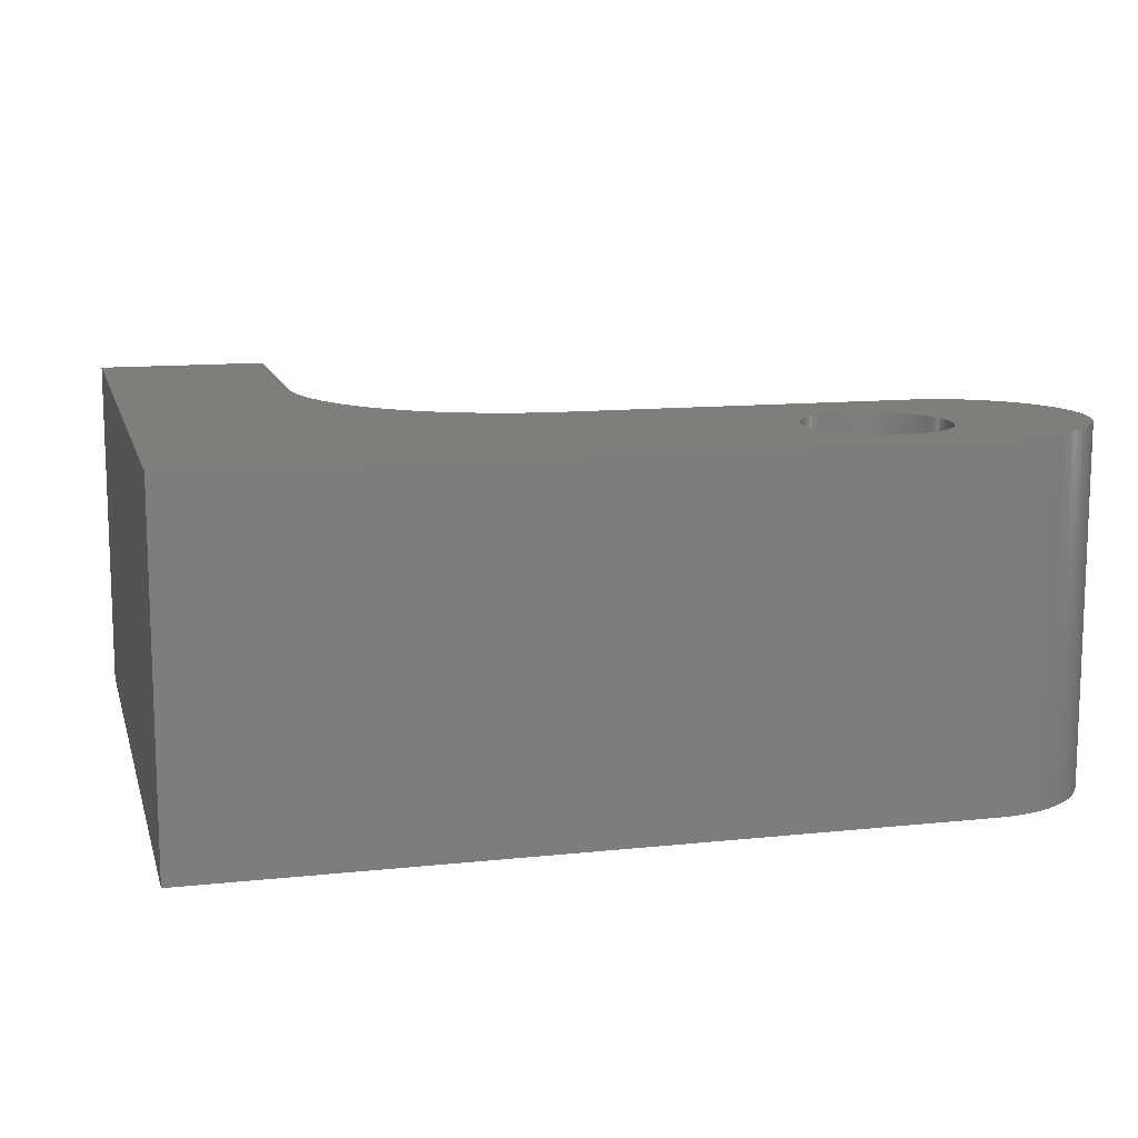
<metadata>
{"format":"stl","ext":"stl","renderer":"f3d","projection":"perspective","resolution":1024,"background":"white","views":[{"elev":12.1,"azim":-14.2,"up":"+Z"}]}
</metadata>
<code>
# stl→obj: 448 verts, 896 faces
v -87.5 234.9 75.5
v -87.5 234.9 85.5
v -109 234.9 75.5
v -109 234.9 85.5
v -109 254.9 75.5
v -109 254.9 85.5
v -90.62 236 85.5
v -90.81 236.1 85.5
v -91 236.2 85.5
v -87.23 234.9 85.5
v -88.51 236.6 85.5
v -88.66 236.4 85.5
v -88.82 236.3 85.5
v -86.95 235 85.5
v -88.38 236.8 85.5
v -86.68 235 85.5
v -86.42 235.1 85.5
v -88.27 236.9 85.5
v -86.16 235.2 85.5
v -85.91 235.3 85.5
v -85.67 235.5 85.5
v -88.17 237.1 85.5
v -85.44 235.6 85.5
v -85.23 235.8 85.5
v -85.03 236 85.5
v -88.1 237.3 85.5
v -84.84 236.2 85.5
v -84.67 236.4 85.5
v -88.04 237.5 85.5
v -84.52 236.6 85.5
v -84.38 236.8 85.5
v -88.01 237.7 85.5
v -84.27 237.1 85.5
v -84.17 237.4 85.5
v -88 237.9 85.5
v -84.1 237.6 85.5
v -84.04 237.9 85.5
v -88.01 238.1 85.5
v -84.01 238.2 85.5
v -84 238.4 85.5
v -88.04 238.4 85.5
v -84.01 238.7 85.5
v -84.04 239 85.5
v -88.1 238.6 85.5
v -84.1 239.3 85.5
v -84.17 239.5 85.5
v -88.17 238.7 85.5
v -84.27 239.8 85.5
v -84.38 240 85.5
v -88.27 238.9 85.5
v -84.52 240.3 85.5
v -84.67 240.5 85.5
v -84.84 240.7 85.5
v -88.38 239.1 85.5
v -85.03 240.9 85.5
v -85.23 241.1 85.5
v -85.44 241.3 85.5
v -89 239.7 85.5
v -88.82 239.6 85.5
v -88.66 239.4 85.5
v -85.67 241.4 85.5
v -85.91 241.6 85.5
v -86.16 241.7 85.5
v -86.42 241.8 85.5
v -86.68 241.8 85.5
v -86.95 241.9 85.5
v -87.23 241.9 85.5
v -87.5 241.9 85.5
v -89.19 239.8 85.5
v -89.38 239.8 85.5
v -89.58 239.9 85.5
v -89.79 239.9 85.5
v -90 239.9 85.5
v -90.21 239.9 85.5
v -90.42 239.9 85.5
v -90.62 239.8 85.5
v -97.5 241.9 85.5
v -90.81 239.8 85.5
v -91 239.7 85.5
v -91.18 239.6 85.5
v -91.34 239.4 85.5
v -91.49 239.3 85.5
v -91.62 239.1 85.5
v -91.73 238.9 85.5
v -91.83 238.7 85.5
v -91.9 238.6 85.5
v -91.96 238.4 85.5
v -91.99 238.1 85.5
v -92 237.9 85.5
v -91.99 237.7 85.5
v -97.88 241.9 85.5
v -91.96 237.5 85.5
v -98.25 242 85.5
v -91.9 237.3 85.5
v -98.63 242 85.5
v -91.83 237.1 85.5
v -91.73 236.9 85.5
v -91.62 236.8 85.5
v -91.49 236.6 85.5
v -91.34 236.4 85.5
v -91.18 236.3 85.5
v -99 242.1 85.5
v -99.36 242.2 85.5
v -99.72 242.3 85.5
v -100.1 242.5 85.5
v -100.4 242.6 85.5
v -100.8 242.8 85.5
v -101.1 243 85.5
v -101.4 243.2 85.5
v -101.7 243.5 85.5
v -102 243.7 85.5
v -102.2 244 85.5
v -102.5 244.3 85.5
v -102.7 244.6 85.5
v -102.9 244.9 85.5
v -103.1 245.2 85.5
v -103.3 245.5 85.5
v -103.5 245.9 85.5
v -103.6 246.2 85.5
v -103.7 246.6 85.5
v -103.8 246.9 85.5
v -103.9 247.3 85.5
v -104 247.7 85.5
v -104 248.1 85.5
v -104 248.4 85.5
v -104 254.9 85.5
v -88.51 239.3 85.5
v -89 236.2 85.5
v -89.19 236.1 85.5
v -89.38 236 85.5
v -89.58 236 85.5
v -89.79 235.9 85.5
v -90 235.9 85.5
v -90.21 235.9 85.5
v -90.42 236 85.5
v -92 237.9 82.17
v -91.99 237.7 82.17
v -91.95 237.5 82.17
v -91.9 237.3 82.17
v -91.82 237.1 82.17
v -91.72 236.9 82.17
v -91.61 236.7 82.17
v -91.47 236.6 82.17
v -91.32 236.4 82.17
v -91.15 236.3 82.17
v -90.97 236.2 82.17
v -90.78 236.1 82.17
v -90.58 236 82.17
v -90.37 236 82.17
v -90.16 235.9 82.17
v -89.95 235.9 82.17
v -89.73 236 82.17
v -89.53 236 82.17
v -89.32 236.1 82.17
v -89.13 236.1 82.17
v -88.94 236.2 82.17
v -88.76 236.4 82.17
v -88.6 236.5 82.17
v -88.46 236.7 82.17
v -88.33 236.8 82.17
v -88.23 237 82.17
v -88.14 237.2 82.17
v -88.07 237.4 82.17
v -88.03 237.6 82.17
v -88 237.8 82.17
v -88 238 82.17
v -88.03 238.3 82.17
v -88.07 238.5 82.17
v -88.14 238.7 82.17
v -88.23 238.9 82.17
v -88.33 239 82.17
v -88.46 239.2 82.17
v -88.6 239.4 82.17
v -88.76 239.5 82.17
v -88.94 239.6 82.17
v -89.13 239.7 82.17
v -89.32 239.8 82.17
v -89.53 239.9 82.17
v -89.73 239.9 82.17
v -89.95 239.9 82.17
v -90.16 239.9 82.17
v -90.37 239.9 82.17
v -90.58 239.9 82.17
v -90.78 239.8 82.17
v -90.97 239.7 82.17
v -91.15 239.6 82.17
v -91.32 239.4 82.17
v -91.47 239.3 82.17
v -91.61 239.1 82.17
v -91.72 239 82.17
v -91.82 238.8 82.17
v -91.9 238.6 82.17
v -91.95 238.4 82.17
v -91.99 238.1 82.17
v -91.99 237.7 75.5
v -92 237.9 75.5
v -92 237.9 78.83
v -91.99 238.1 75.5
v -91.99 238.1 78.83
v -91.96 238.4 75.5
v -91.95 238.4 78.83
v -91.9 238.6 75.5
v -91.9 238.6 78.83
v -91.83 238.7 75.5
v -91.82 238.8 78.83
v -91.73 238.9 75.5
v -91.72 239 78.83
v -91.62 239.1 75.5
v -91.61 239.1 78.83
v -91.49 239.3 75.5
v -91.47 239.3 78.83
v -91.34 239.4 75.5
v -91.32 239.4 78.83
v -91.18 239.6 75.5
v -91.15 239.6 78.83
v -91 239.7 75.5
v -90.97 239.7 78.83
v -90.81 239.8 75.5
v -90.78 239.8 78.83
v -90.62 239.8 75.5
v -90.58 239.9 78.83
v -90.42 239.9 75.5
v -90.37 239.9 78.83
v -90.21 239.9 75.5
v -90.16 239.9 78.83
v -90 239.9 75.5
v -89.95 239.9 78.83
v -89.79 239.9 75.5
v -89.73 239.9 78.83
v -89.58 239.9 75.5
v -89.53 239.9 78.83
v -89.38 239.8 75.5
v -89.32 239.8 78.83
v -89.19 239.8 75.5
v -89.13 239.7 78.83
v -89 239.7 75.5
v -88.94 239.6 78.83
v -88.82 239.6 75.5
v -88.76 239.5 78.83
v -88.66 239.4 75.5
v -88.6 239.4 78.83
v -88.51 239.3 75.5
v -88.46 239.2 78.83
v -88.38 239.1 75.5
v -88.33 239 78.83
v -88.27 238.9 75.5
v -88.23 238.9 78.83
v -88.17 238.7 75.5
v -88.14 238.7 78.83
v -88.1 238.6 75.5
v -88.07 238.5 78.83
v -88.04 238.4 75.5
v -88.03 238.3 78.83
v -88.01 238.1 75.5
v -88 238 78.83
v -88 237.9 75.5
v -88 237.8 78.83
v -88.01 237.7 75.5
v -88.03 237.6 78.83
v -88.04 237.5 75.5
v -88.07 237.4 78.83
v -88.1 237.3 75.5
v -88.14 237.2 78.83
v -88.17 237.1 75.5
v -88.23 237 78.83
v -88.27 236.9 75.5
v -88.33 236.8 78.83
v -88.38 236.8 75.5
v -88.46 236.7 78.83
v -88.51 236.6 75.5
v -88.6 236.5 78.83
v -88.66 236.4 75.5
v -88.76 236.4 78.83
v -88.82 236.3 75.5
v -88.94 236.2 78.83
v -89 236.2 75.5
v -89.13 236.1 78.83
v -89.19 236.1 75.5
v -89.32 236.1 78.83
v -89.38 236 75.5
v -89.53 236 78.83
v -89.58 236 75.5
v -89.73 236 78.83
v -89.79 235.9 75.5
v -89.95 235.9 78.83
v -90 235.9 75.5
v -90.16 235.9 78.83
v -90.21 235.9 75.5
v -90.37 236 78.83
v -90.42 236 75.5
v -90.58 236 78.83
v -90.62 236 75.5
v -90.78 236.1 78.83
v -90.81 236.1 75.5
v -90.97 236.2 78.83
v -91 236.2 75.5
v -91.15 236.3 78.83
v -91.18 236.3 75.5
v -91.32 236.4 78.83
v -91.34 236.4 75.5
v -91.47 236.6 78.83
v -91.49 236.6 75.5
v -91.61 236.7 78.83
v -91.62 236.8 75.5
v -91.72 236.9 78.83
v -91.73 236.9 75.5
v -91.82 237.1 78.83
v -91.83 237.1 75.5
v -91.9 237.3 78.83
v -91.9 237.3 75.5
v -91.95 237.5 78.83
v -91.96 237.5 75.5
v -91.99 237.7 78.83
v -97.5 241.9 75.5
v -97.83 241.9 81.25
v -97.88 241.9 75.5
v -98.21 242 81.25
v -98.25 242 75.5
v -98.59 242 81.25
v -98.63 242 75.5
v -98.97 242.1 81.25
v -99 242.1 75.5
v -99.34 242.2 81.25
v -99.36 242.2 75.5
v -99.7 242.3 81.25
v -99.72 242.3 75.5
v -100.1 242.5 81.25
v -100.1 242.5 75.5
v -100.4 242.6 81.25
v -100.4 242.6 75.5
v -100.7 242.8 81.25
v -100.8 242.8 75.5
v -101.1 243 81.25
v -101.1 243 75.5
v -101.4 243.2 81.25
v -101.4 243.2 75.5
v -101.7 243.5 81.25
v -101.7 243.5 75.5
v -102 243.7 81.25
v -102 243.7 75.5
v -102.2 244 81.25
v -102.2 244 75.5
v -102.5 244.3 75.5
v -102.5 244.3 81.25
v -102.7 244.6 75.5
v -102.7 244.6 81.25
v -102.9 244.9 75.5
v -102.9 244.9 81.25
v -103.1 245.2 75.5
v -103.1 245.2 81.25
v -103.3 245.5 75.5
v -103.3 245.5 81.25
v -103.5 245.9 75.5
v -103.5 245.9 81.25
v -103.6 246.2 75.5
v -103.6 246.2 81.25
v -103.7 246.6 75.5
v -103.7 246.6 81.25
v -103.8 246.9 75.5
v -103.8 247 81.25
v -103.9 247.3 75.5
v -103.9 247.3 81.25
v -104 247.7 75.5
v -104 247.7 81.25
v -104 248.1 75.5
v -104 248.1 81.25
v -104 248.4 75.5
v -104 254.9 75.5
v -87.5 241.9 75.5
v -87.4 241.9 80.5
v -87.12 241.9 80.5
v -86.84 241.9 80.5
v -86.57 241.8 80.5
v -86.31 241.7 80.5
v -86.05 241.6 80.5
v -85.8 241.5 80.5
v -85.56 241.4 80.5
v -85.34 241.2 80.5
v -85.13 241 80.5
v -84.93 240.8 80.5
v -84.75 240.6 80.5
v -84.59 240.4 80.5
v -84.44 240.1 80.5
v -84.31 239.9 80.5
v -84.21 239.6 80.5
v -84.13 239.4 80.5
v -84.06 239.1 80.5
v -84.02 238.8 80.5
v -84 238.5 80.5
v -84 238.3 80.5
v -84.03 238 80.5
v -84.08 237.7 80.5
v -84.14 237.4 80.5
v -84.23 237.2 80.5
v -84.34 236.9 80.5
v -84.47 236.7 80.5
v -84.62 236.4 80.5
v -84.79 236.2 80.5
v -84.98 236 80.5
v -85.18 235.8 80.5
v -85.39 235.6 80.5
v -85.62 235.5 80.5
v -85.86 235.3 80.5
v -86.11 235.2 80.5
v -86.37 235.1 80.5
v -86.64 235 80.5
v -86.91 235 80.5
v -87.19 234.9 80.5
v -87.47 234.9 80.5
v -87.23 234.9 75.5
v -86.95 235 75.5
v -86.68 235 75.5
v -86.42 235.1 75.5
v -86.16 235.2 75.5
v -85.91 235.3 75.5
v -85.67 235.5 75.5
v -85.44 235.6 75.5
v -85.23 235.8 75.5
v -85.03 236 75.5
v -84.84 236.2 75.5
v -84.67 236.4 75.5
v -84.52 236.6 75.5
v -84.38 236.8 75.5
v -84.27 237.1 75.5
v -84.17 237.4 75.5
v -84.1 237.6 75.5
v -84.04 237.9 75.5
v -84.01 238.2 75.5
v -84 238.4 75.5
v -84.01 238.7 75.5
v -84.04 239 75.5
v -84.1 239.3 75.5
v -84.17 239.5 75.5
v -84.27 239.8 75.5
v -84.38 240 75.5
v -84.52 240.3 75.5
v -84.67 240.5 75.5
v -84.84 240.7 75.5
v -85.03 240.9 75.5
v -85.23 241.1 75.5
v -85.44 241.3 75.5
v -85.67 241.4 75.5
v -85.91 241.6 75.5
v -86.16 241.7 75.5
v -86.42 241.8 75.5
v -86.68 241.8 75.5
v -86.95 241.9 75.5
v -87.23 241.9 75.5
f 1 2 3
f 3 2 4
f 3 4 5
f 5 4 6
f 2 7 4
f 4 7 8
f 4 8 9
f 10 11 2
f 2 11 12
f 2 12 13
f 10 14 11
f 11 14 15
f 15 14 16
f 15 16 17
f 15 17 18
f 18 17 19
f 18 19 20
f 20 21 18
f 18 21 22
f 22 21 23
f 22 23 24
f 24 25 22
f 22 25 26
f 26 25 27
f 26 27 28
f 26 28 29
f 29 28 30
f 29 30 31
f 29 31 32
f 32 31 33
f 32 33 34
f 32 34 35
f 35 34 36
f 35 36 37
f 35 37 38
f 38 37 39
f 38 39 40
f 38 40 41
f 41 40 42
f 41 42 43
f 41 43 44
f 44 43 45
f 44 45 46
f 44 46 47
f 47 46 48
f 47 48 49
f 47 49 50
f 50 49 51
f 50 51 52
f 52 53 50
f 50 53 54
f 54 53 55
f 54 55 56
f 57 58 56
f 56 58 59
f 56 59 60
f 57 61 58
f 58 61 62
f 58 62 63
f 63 64 58
f 58 64 65
f 58 65 66
f 66 67 58
f 58 67 68
f 58 68 69
f 69 68 70
f 70 68 71
f 71 68 72
f 72 68 73
f 73 68 74
f 74 68 75
f 75 68 76
f 76 68 77
f 76 77 78
f 78 77 79
f 79 77 80
f 80 77 81
f 81 77 82
f 82 77 83
f 83 77 84
f 84 77 85
f 85 77 86
f 86 77 87
f 87 77 88
f 88 77 89
f 89 77 90
f 90 77 91
f 90 91 92
f 92 91 93
f 92 93 94
f 94 93 95
f 94 95 96
f 96 95 4
f 96 4 97
f 97 4 98
f 98 4 99
f 99 4 100
f 100 4 101
f 101 4 9
f 95 102 4
f 4 102 103
f 4 103 104
f 104 105 4
f 4 105 106
f 4 106 107
f 107 108 4
f 4 108 109
f 4 109 110
f 110 111 4
f 4 111 112
f 4 112 113
f 113 114 4
f 4 114 115
f 4 115 116
f 116 117 4
f 4 117 118
f 4 118 119
f 119 120 4
f 4 120 121
f 4 121 122
f 4 122 6
f 6 122 123
f 6 123 124
f 124 125 6
f 6 125 126
f 60 127 56
f 56 127 54
f 13 128 2
f 2 128 129
f 2 129 130
f 130 131 2
f 2 131 132
f 2 132 133
f 133 134 2
f 2 134 135
f 2 135 7
f 88 89 136
f 136 89 90
f 136 90 137
f 137 90 92
f 137 92 138
f 138 92 94
f 138 94 139
f 139 94 96
f 139 96 140
f 140 96 97
f 140 97 141
f 141 97 98
f 141 98 142
f 142 98 99
f 142 99 143
f 143 99 100
f 143 100 144
f 144 100 101
f 144 101 145
f 145 101 9
f 145 9 146
f 146 9 8
f 146 8 147
f 147 8 7
f 147 7 148
f 148 7 135
f 148 135 149
f 149 135 134
f 149 134 150
f 150 134 133
f 150 133 151
f 151 133 132
f 151 132 152
f 152 132 131
f 152 131 153
f 153 131 130
f 153 130 154
f 154 130 129
f 154 129 155
f 155 129 128
f 155 128 156
f 156 128 13
f 156 13 157
f 157 13 12
f 157 12 158
f 158 12 11
f 158 11 159
f 159 11 15
f 159 15 160
f 160 15 18
f 160 18 161
f 161 18 22
f 161 22 162
f 162 22 26
f 162 26 163
f 163 26 29
f 163 29 164
f 164 29 32
f 164 32 165
f 165 32 35
f 165 35 166
f 166 35 38
f 166 38 167
f 167 38 41
f 167 41 168
f 168 41 44
f 168 44 169
f 169 44 47
f 169 47 170
f 170 47 50
f 170 50 171
f 171 50 54
f 171 54 172
f 172 54 127
f 172 127 173
f 173 127 60
f 173 60 174
f 174 60 59
f 174 59 175
f 175 59 58
f 175 58 176
f 176 58 69
f 176 69 177
f 177 69 70
f 177 70 178
f 178 70 71
f 178 71 179
f 179 71 72
f 179 72 180
f 180 72 73
f 180 73 181
f 181 73 74
f 181 74 182
f 182 74 75
f 182 75 183
f 183 75 76
f 183 76 184
f 184 76 78
f 184 78 185
f 185 78 79
f 185 79 186
f 186 79 80
f 186 80 187
f 187 80 81
f 187 81 188
f 188 81 82
f 188 82 189
f 189 82 83
f 189 83 190
f 190 83 84
f 190 84 191
f 191 84 85
f 191 85 192
f 192 85 86
f 192 86 193
f 193 86 87
f 193 87 194
f 194 87 88
f 194 88 136
f 195 196 197
f 197 196 198
f 197 198 199
f 199 198 200
f 199 200 201
f 201 200 202
f 201 202 203
f 203 202 204
f 203 204 205
f 205 204 206
f 205 206 207
f 207 206 208
f 207 208 209
f 209 208 210
f 209 210 211
f 211 210 212
f 211 212 213
f 213 212 214
f 213 214 215
f 215 214 216
f 215 216 217
f 217 216 218
f 217 218 219
f 219 218 220
f 219 220 221
f 221 220 222
f 221 222 223
f 223 222 224
f 223 224 225
f 225 224 226
f 225 226 227
f 227 226 228
f 227 228 229
f 229 228 230
f 229 230 231
f 231 230 232
f 231 232 233
f 233 232 234
f 233 234 235
f 235 234 236
f 235 236 237
f 237 236 238
f 237 238 239
f 239 238 240
f 239 240 241
f 241 240 242
f 241 242 243
f 243 242 244
f 243 244 245
f 245 244 246
f 245 246 247
f 247 246 248
f 247 248 249
f 249 248 250
f 249 250 251
f 251 250 252
f 251 252 253
f 253 252 254
f 253 254 255
f 255 254 256
f 255 256 257
f 257 256 258
f 257 258 259
f 259 258 260
f 259 260 261
f 261 260 262
f 261 262 263
f 263 262 264
f 263 264 265
f 265 264 266
f 265 266 267
f 267 266 268
f 267 268 269
f 269 268 270
f 269 270 271
f 271 270 272
f 271 272 273
f 273 272 274
f 273 274 275
f 275 274 276
f 275 276 277
f 277 276 278
f 277 278 279
f 279 278 280
f 279 280 281
f 281 280 282
f 281 282 283
f 283 282 284
f 283 284 285
f 285 284 286
f 285 286 287
f 287 286 288
f 287 288 289
f 289 288 290
f 289 290 291
f 291 290 292
f 291 292 293
f 293 292 294
f 293 294 295
f 295 294 296
f 295 296 297
f 297 296 298
f 297 298 299
f 299 298 300
f 299 300 301
f 301 300 302
f 301 302 303
f 303 302 304
f 303 304 305
f 305 304 306
f 305 306 307
f 307 306 308
f 307 308 309
f 309 308 310
f 309 310 311
f 311 310 312
f 311 312 313
f 313 312 195
f 313 195 197
f 136 197 194
f 194 197 199
f 194 199 193
f 193 199 201
f 193 201 192
f 192 201 203
f 192 203 191
f 191 203 205
f 191 205 190
f 190 205 207
f 190 207 189
f 189 207 209
f 189 209 188
f 188 209 211
f 188 211 187
f 187 211 213
f 187 213 186
f 186 213 215
f 186 215 185
f 185 215 217
f 185 217 184
f 184 217 219
f 184 219 183
f 183 219 221
f 183 221 182
f 182 221 223
f 182 223 181
f 181 223 225
f 181 225 180
f 180 225 227
f 180 227 179
f 179 227 229
f 179 229 178
f 178 229 231
f 178 231 177
f 177 231 233
f 177 233 176
f 176 233 235
f 176 235 175
f 175 235 237
f 175 237 174
f 174 237 239
f 174 239 173
f 173 239 241
f 173 241 172
f 172 241 243
f 172 243 171
f 171 243 245
f 171 245 170
f 170 245 247
f 170 247 169
f 169 247 249
f 169 249 168
f 168 249 251
f 168 251 167
f 167 251 253
f 167 253 166
f 166 253 255
f 166 255 165
f 165 255 257
f 165 257 164
f 164 257 259
f 164 259 163
f 163 259 261
f 163 261 162
f 162 261 263
f 162 263 161
f 161 263 265
f 161 265 160
f 160 265 267
f 160 267 159
f 159 267 269
f 159 269 158
f 158 269 271
f 158 271 157
f 157 271 273
f 157 273 156
f 156 273 275
f 156 275 155
f 155 275 277
f 155 277 154
f 154 277 279
f 154 279 153
f 153 279 281
f 153 281 152
f 152 281 283
f 152 283 151
f 151 283 285
f 151 285 150
f 150 285 287
f 150 287 149
f 149 287 289
f 149 289 148
f 148 289 291
f 148 291 147
f 147 291 293
f 147 293 146
f 146 293 295
f 146 295 145
f 145 295 297
f 145 297 144
f 144 297 299
f 144 299 143
f 143 299 301
f 143 301 142
f 142 301 303
f 142 303 141
f 141 303 305
f 141 305 140
f 140 305 307
f 140 307 139
f 139 307 309
f 139 309 138
f 138 309 311
f 138 311 137
f 137 311 313
f 137 313 136
f 136 313 197
f 77 314 315
f 315 314 316
f 315 316 317
f 317 316 318
f 317 318 319
f 319 318 320
f 319 320 321
f 321 320 322
f 321 322 323
f 323 322 324
f 323 324 325
f 325 324 326
f 325 326 327
f 327 326 328
f 327 328 329
f 329 328 330
f 329 330 331
f 331 330 332
f 331 332 333
f 333 332 334
f 333 334 335
f 335 334 336
f 335 336 337
f 337 336 338
f 337 338 339
f 339 338 340
f 339 340 341
f 341 340 342
f 341 342 343
f 341 343 344
f 344 343 345
f 344 345 346
f 346 345 347
f 346 347 348
f 348 347 349
f 348 349 350
f 350 349 351
f 350 351 352
f 352 351 353
f 352 353 354
f 354 353 355
f 354 355 356
f 356 355 357
f 356 357 358
f 358 357 359
f 358 359 360
f 360 359 361
f 360 361 362
f 362 361 363
f 362 363 364
f 364 363 365
f 364 365 366
f 366 365 367
f 366 367 125
f 125 124 366
f 366 124 364
f 124 123 364
f 364 123 362
f 123 122 362
f 362 122 360
f 122 121 360
f 360 121 358
f 121 120 358
f 358 120 356
f 120 119 356
f 356 119 354
f 119 118 354
f 354 118 352
f 118 117 352
f 352 117 350
f 117 116 350
f 350 116 348
f 116 115 348
f 348 115 346
f 115 114 346
f 346 114 344
f 114 113 344
f 344 113 341
f 113 112 341
f 341 112 339
f 112 111 339
f 339 111 110
f 339 110 337
f 337 110 109
f 337 109 335
f 335 109 108
f 335 108 333
f 333 108 107
f 333 107 331
f 331 107 106
f 331 106 329
f 329 106 105
f 329 105 327
f 327 105 104
f 327 104 325
f 325 104 103
f 325 103 323
f 323 103 102
f 323 102 321
f 321 102 95
f 321 95 319
f 319 95 93
f 319 93 317
f 317 93 91
f 317 91 315
f 315 91 77
f 125 367 126
f 126 367 368
f 6 126 5
f 5 126 368
f 369 68 370
f 370 68 67
f 370 67 371
f 371 67 66
f 371 66 372
f 372 66 65
f 372 65 373
f 373 65 64
f 373 64 374
f 374 64 63
f 374 63 375
f 375 63 62
f 375 62 376
f 376 62 61
f 376 61 377
f 377 61 57
f 377 57 378
f 378 57 56
f 378 56 379
f 379 56 55
f 379 55 380
f 380 55 53
f 380 53 381
f 381 53 52
f 381 52 382
f 382 52 51
f 382 51 383
f 383 51 49
f 383 49 384
f 384 49 48
f 384 48 385
f 385 48 46
f 385 46 386
f 386 46 45
f 386 45 387
f 387 45 43
f 387 43 388
f 388 43 42
f 388 42 389
f 389 42 40
f 389 40 390
f 390 40 39
f 390 39 391
f 391 39 37
f 391 37 392
f 392 37 36
f 392 36 393
f 393 36 34
f 393 34 394
f 394 34 33
f 394 33 395
f 395 33 31
f 395 31 396
f 396 31 30
f 396 30 397
f 397 30 28
f 397 28 398
f 398 28 27
f 398 27 399
f 399 27 25
f 399 25 400
f 400 25 24
f 400 24 401
f 401 24 23
f 401 23 402
f 402 23 21
f 402 21 403
f 403 21 20
f 403 20 404
f 404 20 19
f 404 19 405
f 405 19 17
f 405 17 406
f 406 17 16
f 406 16 407
f 407 16 14
f 407 14 408
f 408 14 10
f 408 10 409
f 409 10 2
f 409 2 1
f 1 410 409
f 409 410 408
f 410 411 408
f 408 411 407
f 411 412 407
f 407 412 406
f 412 413 406
f 406 413 405
f 413 414 405
f 405 414 404
f 414 415 404
f 404 415 403
f 415 416 403
f 403 416 402
f 416 417 402
f 402 417 401
f 417 418 401
f 401 418 400
f 418 419 400
f 400 419 399
f 419 420 399
f 399 420 398
f 420 421 398
f 398 421 397
f 421 422 397
f 397 422 396
f 422 423 396
f 396 423 395
f 423 424 395
f 395 424 394
f 424 425 394
f 394 425 393
f 425 426 393
f 393 426 392
f 426 427 392
f 392 427 391
f 427 428 391
f 391 428 390
f 428 429 390
f 390 429 389
f 429 430 389
f 389 430 388
f 430 431 388
f 388 431 387
f 431 432 387
f 387 432 386
f 432 433 386
f 386 433 385
f 433 434 385
f 385 434 384
f 434 435 384
f 384 435 383
f 435 436 383
f 383 436 382
f 436 437 382
f 382 437 381
f 437 438 381
f 381 438 380
f 438 439 380
f 380 439 379
f 439 440 379
f 379 440 378
f 440 441 378
f 378 441 377
f 441 442 377
f 377 442 376
f 442 443 376
f 376 443 375
f 443 444 375
f 375 444 374
f 444 445 374
f 374 445 373
f 445 446 373
f 373 446 372
f 446 447 372
f 372 447 371
f 447 448 371
f 371 448 370
f 448 369 370
f 314 77 369
f 369 77 68
f 3 292 1
f 1 292 290
f 1 290 288
f 5 361 3
f 3 361 359
f 3 359 357
f 368 367 5
f 5 367 365
f 5 365 363
f 363 361 5
f 357 355 3
f 3 355 353
f 3 353 351
f 351 349 3
f 3 349 347
f 3 347 345
f 345 343 3
f 3 343 342
f 3 342 340
f 340 338 3
f 3 338 336
f 3 336 334
f 334 332 3
f 3 332 330
f 3 330 328
f 328 326 3
f 3 326 324
f 3 324 322
f 322 320 3
f 3 320 308
f 3 308 306
f 308 320 310
f 310 320 318
f 310 318 312
f 312 318 316
f 312 316 195
f 195 316 314
f 195 314 196
f 196 314 198
f 198 314 200
f 200 314 202
f 202 314 204
f 204 314 206
f 206 314 208
f 208 314 210
f 210 314 212
f 212 314 214
f 214 314 216
f 216 314 218
f 218 314 220
f 220 314 369
f 220 369 222
f 222 369 224
f 224 369 226
f 226 369 228
f 228 369 230
f 230 369 232
f 232 369 234
f 234 369 236
f 236 369 448
f 236 448 447
f 447 446 236
f 236 446 445
f 236 445 444
f 444 443 236
f 236 443 442
f 236 442 441
f 441 440 236
f 236 440 238
f 238 440 240
f 240 440 242
f 242 440 244
f 244 440 439
f 244 439 438
f 244 438 246
f 246 438 437
f 246 437 436
f 436 435 246
f 246 435 248
f 248 435 434
f 248 434 433
f 248 433 250
f 250 433 432
f 250 432 431
f 250 431 252
f 252 431 430
f 252 430 429
f 252 429 254
f 254 429 428
f 254 428 427
f 254 427 256
f 256 427 426
f 256 426 425
f 256 425 258
f 258 425 424
f 258 424 423
f 258 423 260
f 260 423 422
f 260 422 421
f 260 421 262
f 262 421 420
f 262 420 419
f 262 419 264
f 264 419 418
f 264 418 417
f 417 416 264
f 264 416 266
f 266 416 415
f 266 415 414
f 414 413 266
f 266 413 268
f 268 413 412
f 268 412 411
f 268 411 270
f 270 411 410
f 270 410 1
f 306 304 3
f 3 304 302
f 3 302 300
f 300 298 3
f 3 298 296
f 3 296 294
f 294 292 3
f 288 286 1
f 1 286 284
f 1 284 282
f 282 280 1
f 1 280 278
f 1 278 276
f 276 274 1
f 1 274 272
f 1 272 270

</code>
